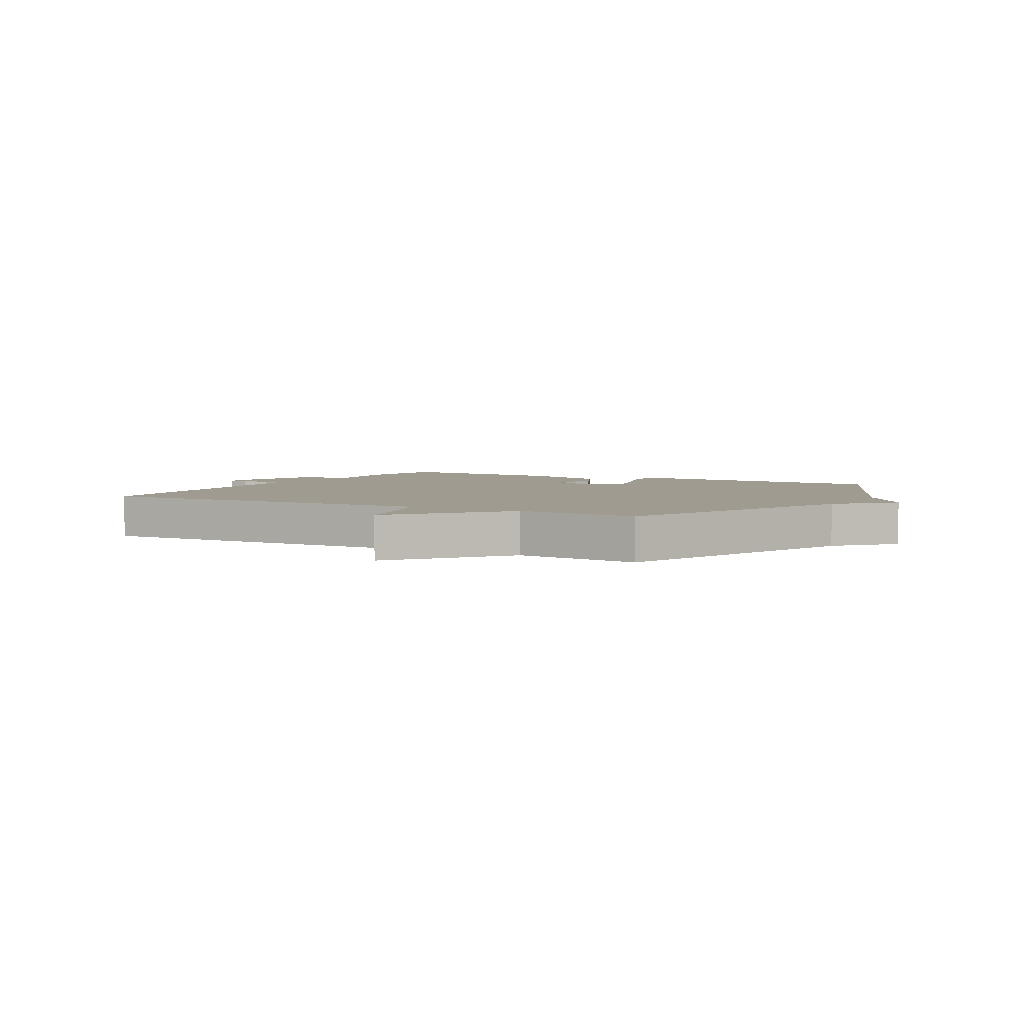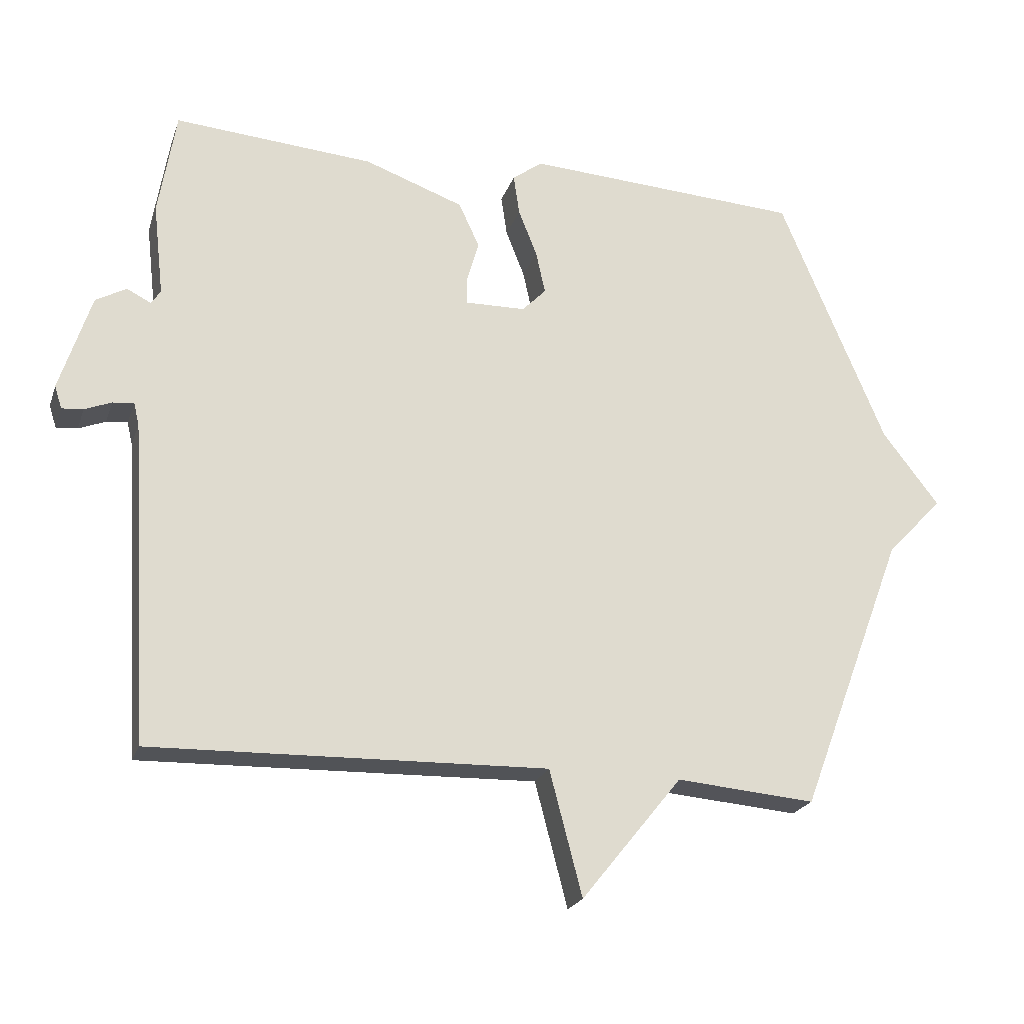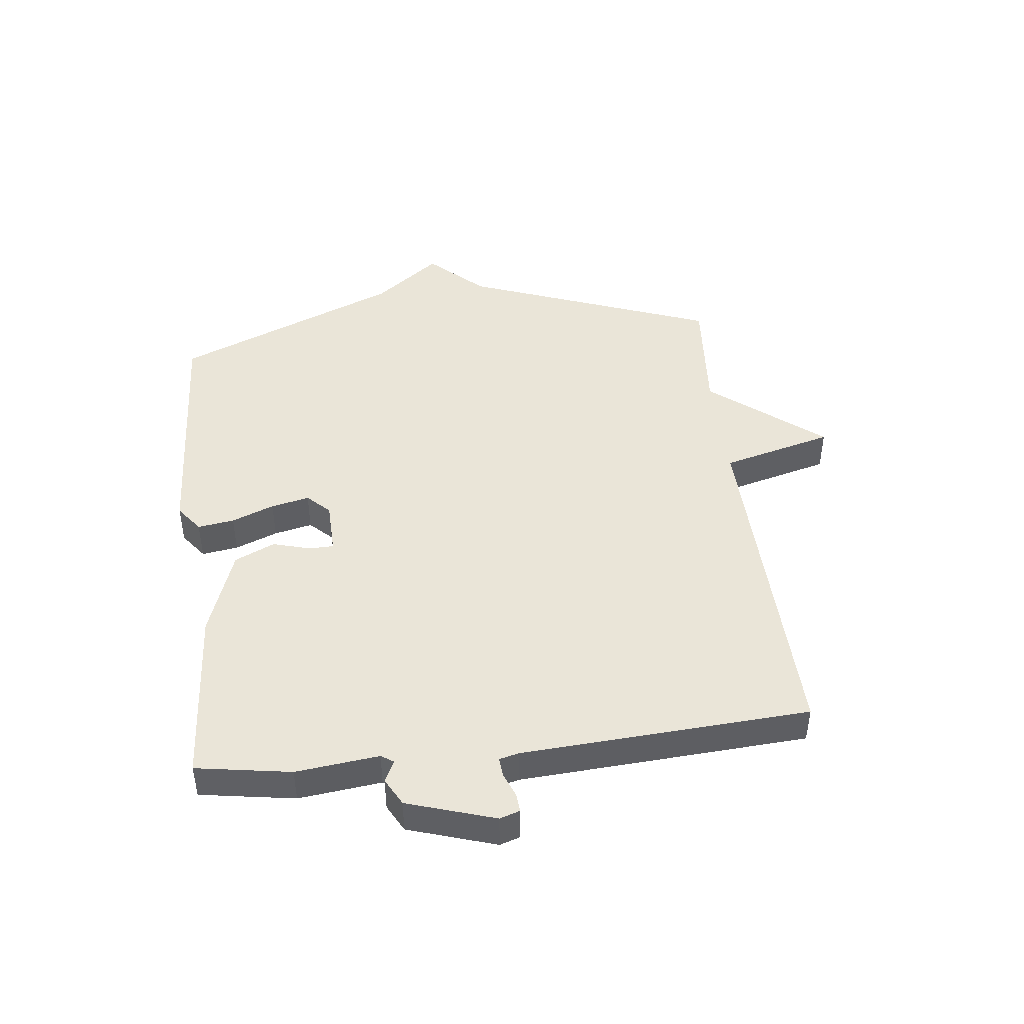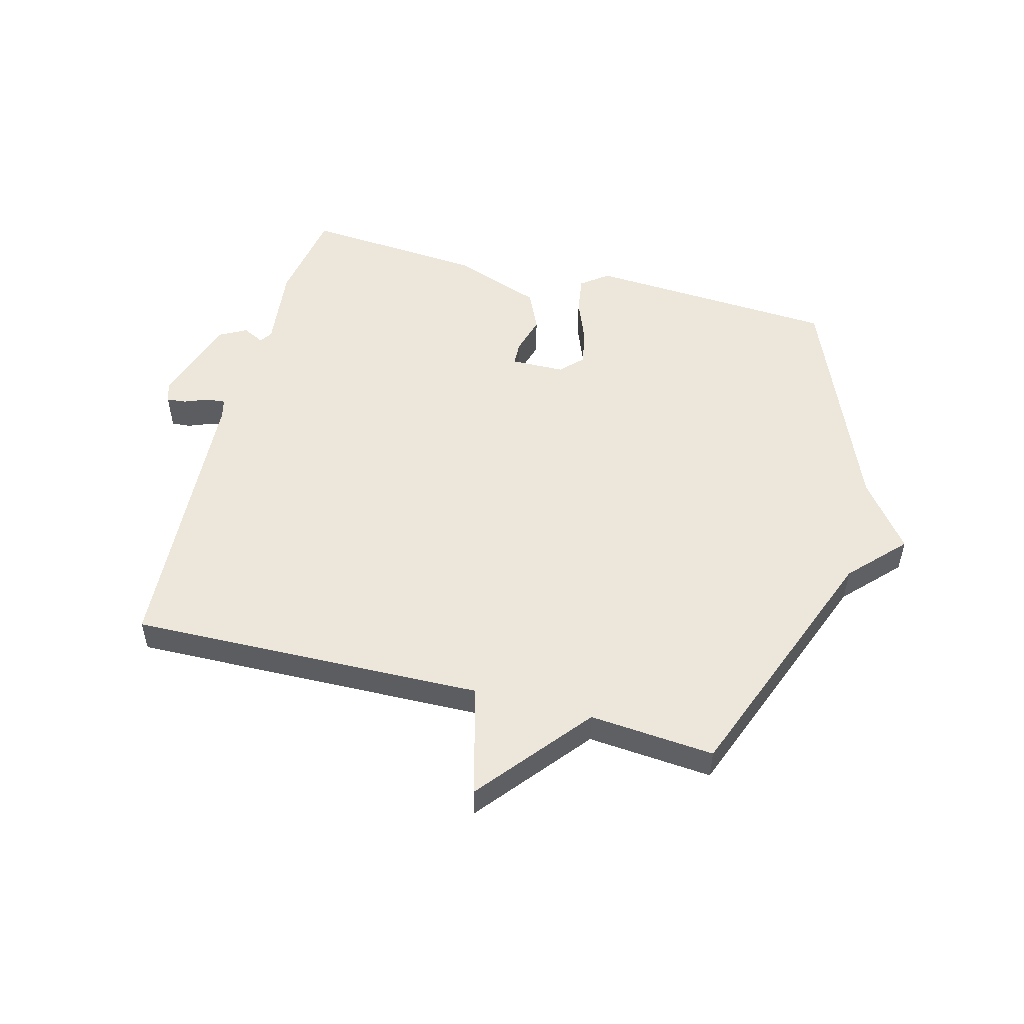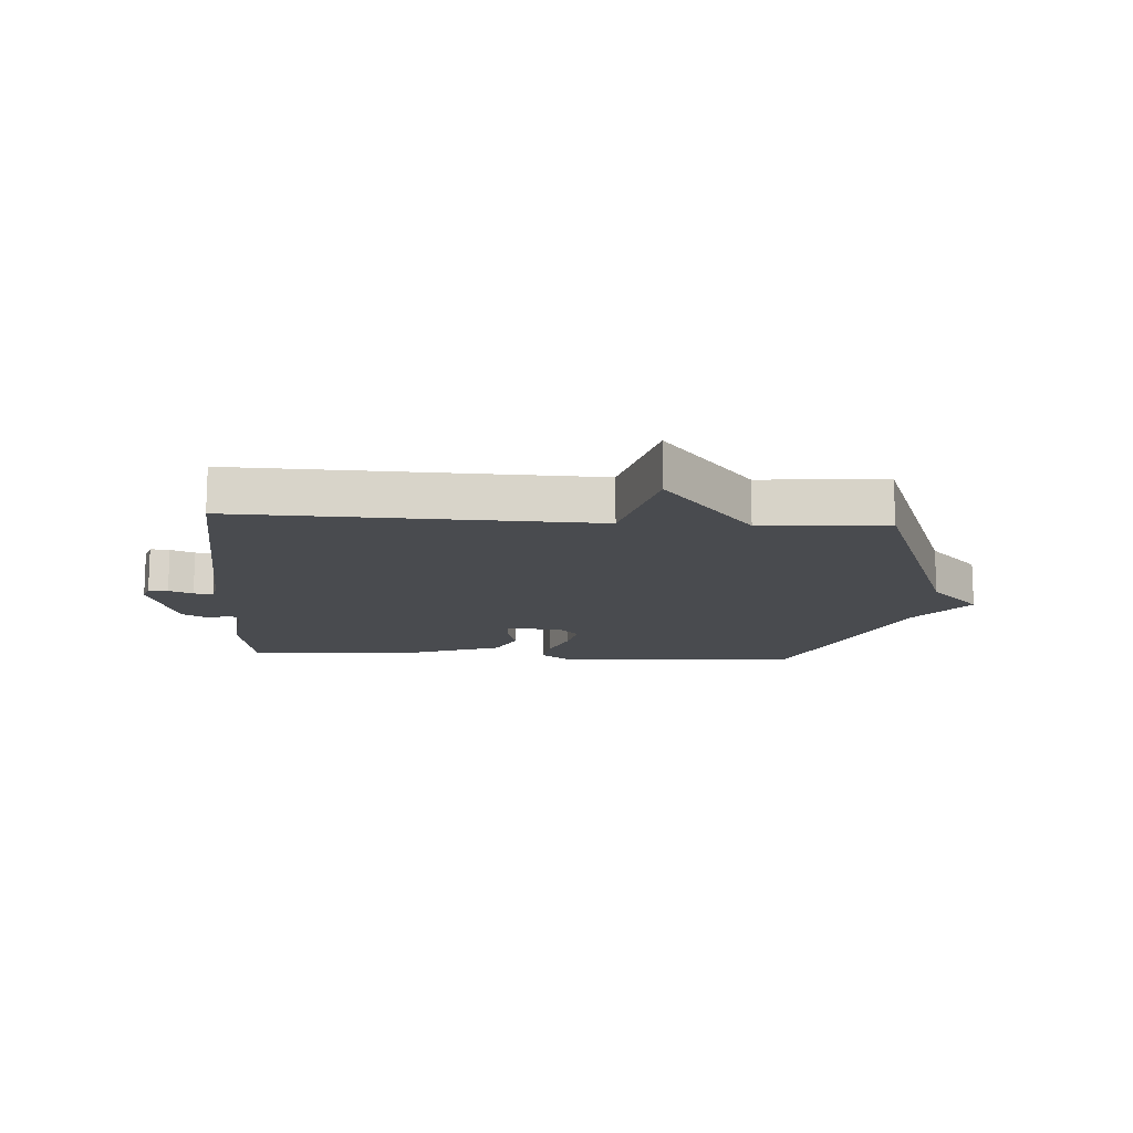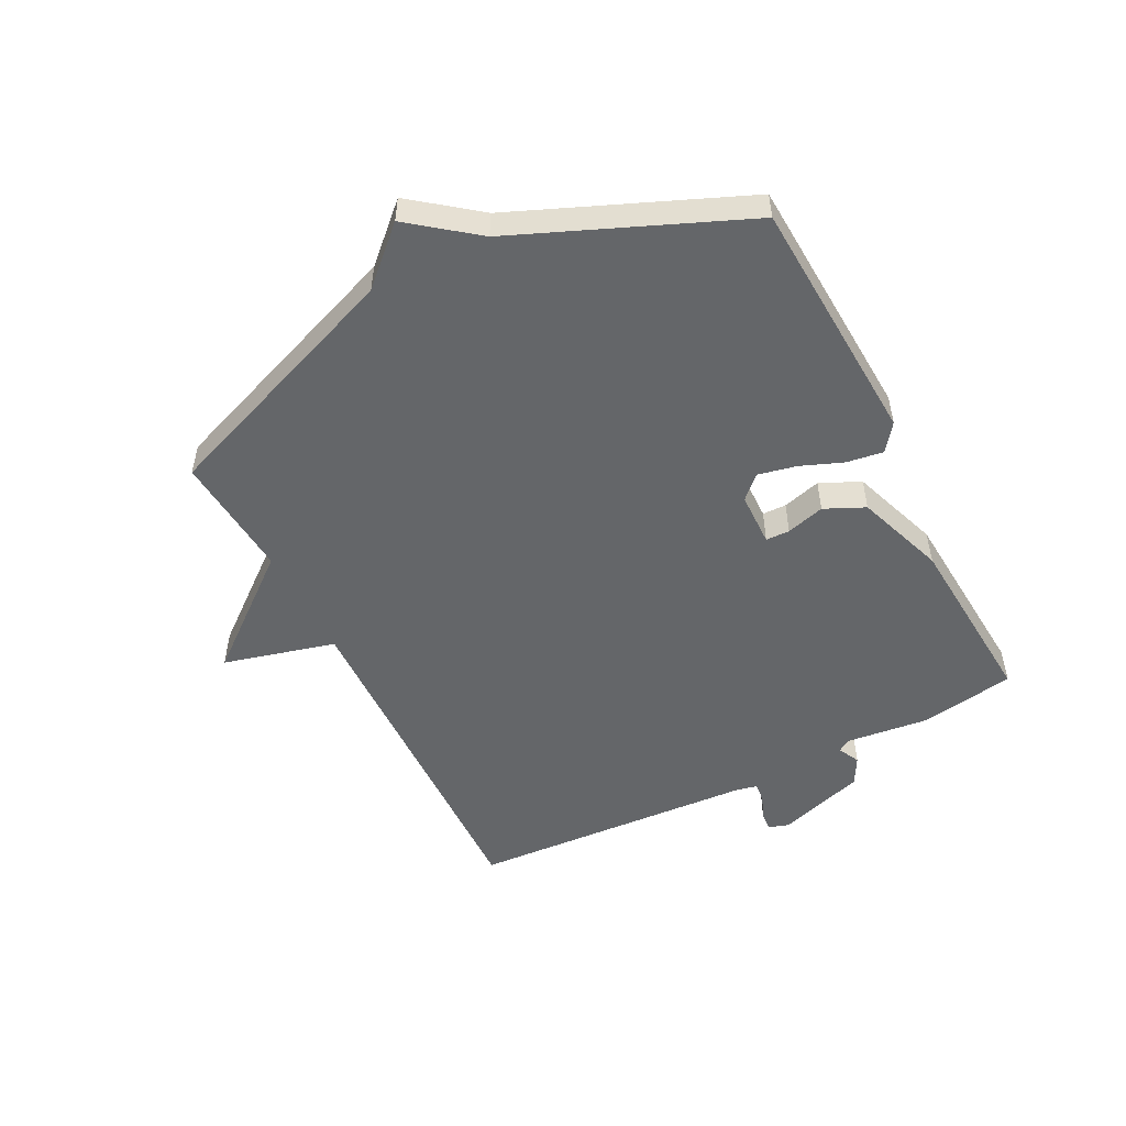
<metadata>
{"format":"obj","ext":"obj","renderer":"f3d","projection":"perspective","resolution":1024,"background":"white","views":[{"elev":4.0,"azim":-150.6,"up":"+Y"},{"elev":-22.4,"azim":163.4,"up":"+Z"},{"elev":45.2,"azim":83.4,"up":"+Y"},{"elev":52.1,"azim":-165.1,"up":"+Y"},{"elev":-13.8,"azim":176.3,"up":"+Y"},{"elev":-51.7,"azim":-62.9,"up":"+Y"}]}
</metadata>
<code>
v -0.5 0.07 0.5
v -0.083 0.07 0.523
v -0.038 0.07 0.489
v -0.047 0.07 0.428
v -0.075 0.07 0.357
v -0.089 0.07 0.293
v -0.053 0.07 0.256
v 0.037 0.07 0.254
v 0.038 0.07 0.294
v 0.02 0.07 0.358
v 0.051 0.07 0.425
v 0.2 0.07 0.478
v 0.5 0.07 0.5
v 0.526 0.07 0.341
v 0.51 0.07 0.202
v 0.524 0.07 0.181
v 0.56 0.07 0.199
v 0.606 0.07 0.174
v 0.653 0.07 0.027
v 0.642 0.07 -0.007
v 0.61 0.07 -0.004
v 0.57 0.07 0.012
v 0.538 0.07 0.015
v 0.53 0.07 -0.019
v 0.5 0.07 -0.5
v -0.091 0.07 -0.483
v -0.14 0.07 -0.67
v -0.291 0.07 -0.483
v -0.5 0.07 -0.5
v -0.659 0.07 -0.08
v -0.744 0.07 0.01
v -0.659 0.07 0.12
v -0.5 0 0.5
v -0.083 0 0.523
v -0.038 0 0.489
v -0.047 0 0.428
v -0.075 0 0.357
v -0.089 0 0.293
v -0.053 0 0.256
v 0.037 0 0.254
v 0.038 0 0.294
v 0.02 0 0.358
v 0.051 0 0.425
v 0.2 0 0.478
v 0.5 0 0.5
v 0.526 0 0.341
v 0.51 0 0.202
v 0.524 0 0.181
v 0.56 0 0.199
v 0.606 0 0.174
v 0.653 0 0.027
v 0.642 0 -0.007
v 0.61 0 -0.004
v 0.57 0 0.012
v 0.538 0 0.015
v 0.53 0 -0.019
v 0.5 0 -0.5
v -0.091 0 -0.483
v -0.14 0 -0.67
v -0.291 0 -0.483
v -0.5 0 -0.5
v -0.659 0 -0.08
v -0.744 0 0.01
v -0.659 0 0.12
f 30 31 32
f 32 1 2
f 30 32 2
f 29 30 2
f 28 29 2
f 26 27 28
f 24 25 26
f 23 24 26 28
f 20 21 22
f 19 20 22
f 18 19 22
f 17 18 22
f 16 17 22
f 15 16 22 23
f 13 14 15
f 12 13 15
f 11 12 15
f 10 11 15
f 9 10 15
f 8 9 15 23
f 7 8 23 28
f 2 3 4 5
f 2 5 6
f 28 2 6
f 6 7 28
f 64 63 62
f 34 33 64
f 34 64 62
f 34 62 61
f 34 61 60
f 60 59 58
f 58 57 56
f 60 58 56 55
f 54 53 52
f 54 52 51
f 54 51 50
f 54 50 49
f 54 49 48
f 55 54 48 47
f 47 46 45
f 47 45 44
f 47 44 43
f 47 43 42
f 47 42 41
f 55 47 41 40
f 60 55 40 39
f 37 36 35 34
f 38 37 34
f 38 34 60
f 60 39 38
f 1 33 34 2
f 2 34 35 3
f 3 35 36 4
f 4 36 37 5
f 5 37 38 6
f 6 38 39 7
f 7 39 40 8
f 8 40 41 9
f 9 41 42 10
f 10 42 43 11
f 11 43 44 12
f 12 44 45 13
f 13 45 46 14
f 14 46 47 15
f 15 47 48 16
f 16 48 49 17
f 17 49 50 18
f 18 50 51 19
f 19 51 52 20
f 20 52 53 21
f 21 53 54 22
f 22 54 55 23
f 23 55 56 24
f 24 56 57 25
f 25 57 58 26
f 26 58 59 27
f 27 59 60 28
f 28 60 61 29
f 29 61 62 30
f 30 62 63 31
f 31 63 64 32
f 32 64 33 1

</code>
